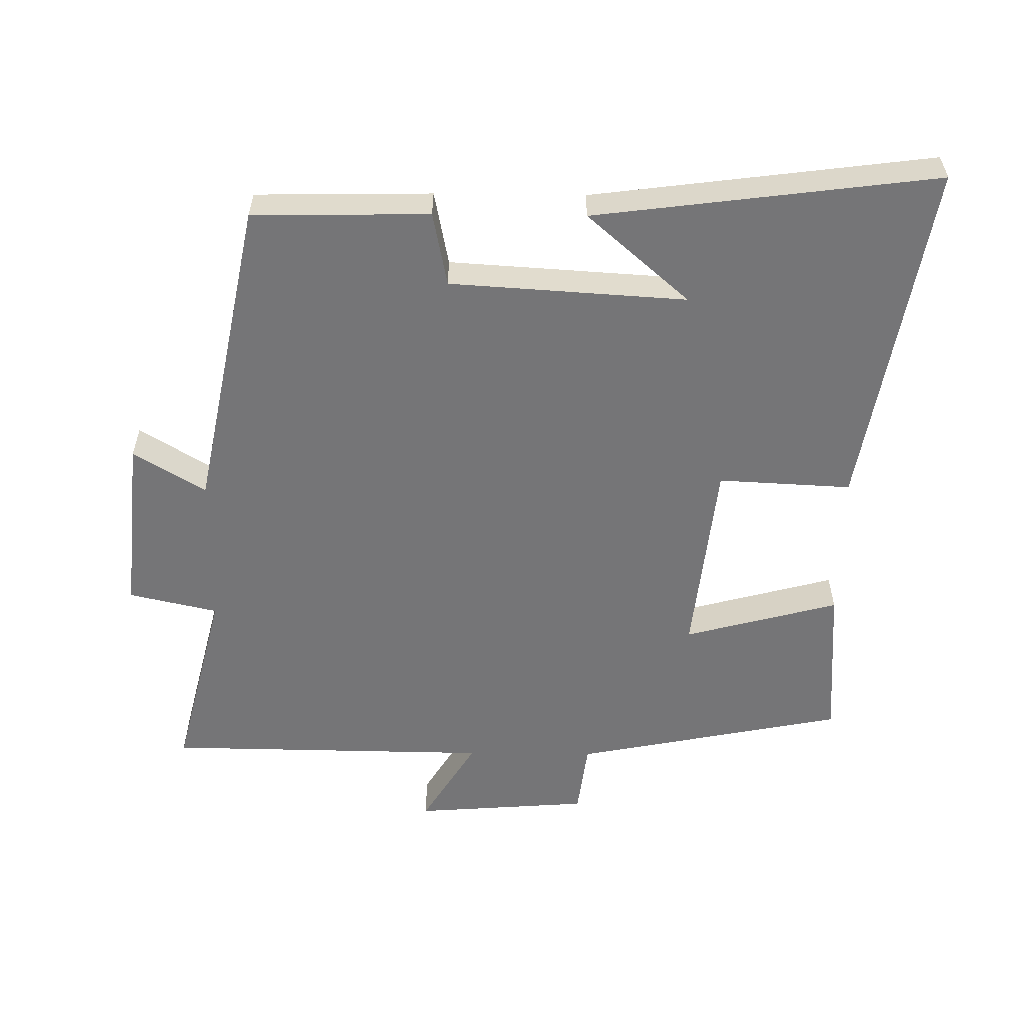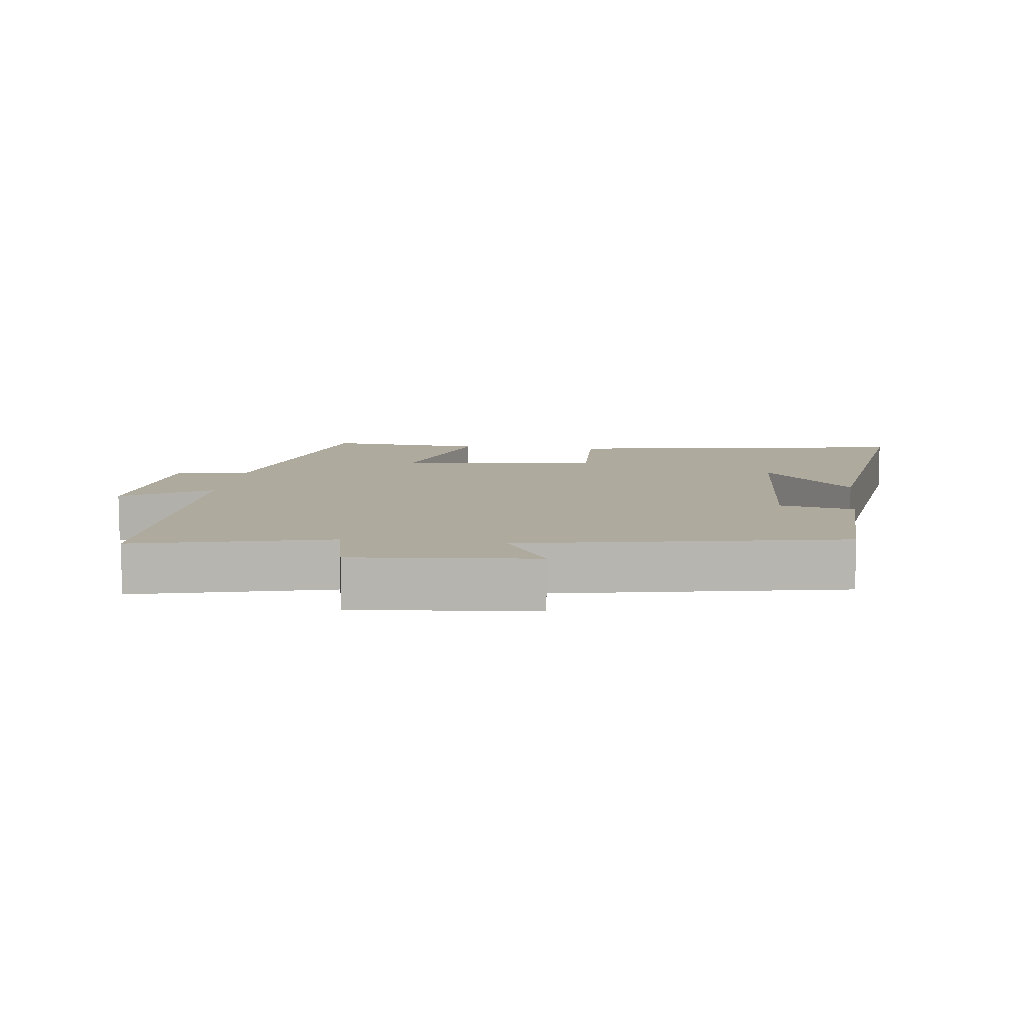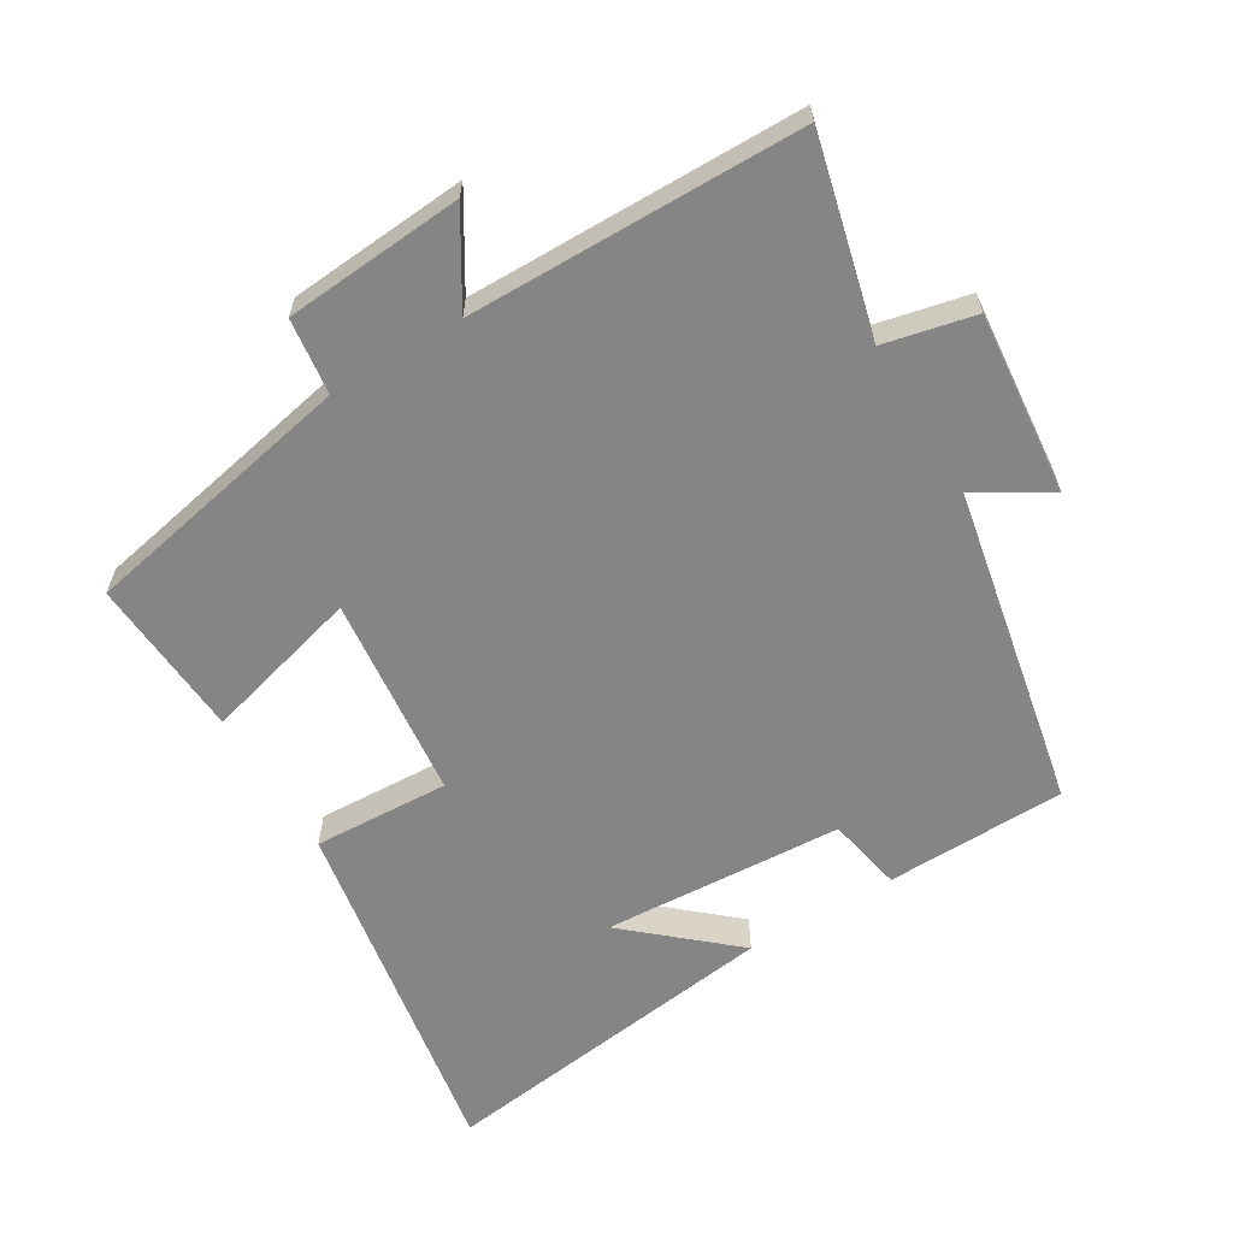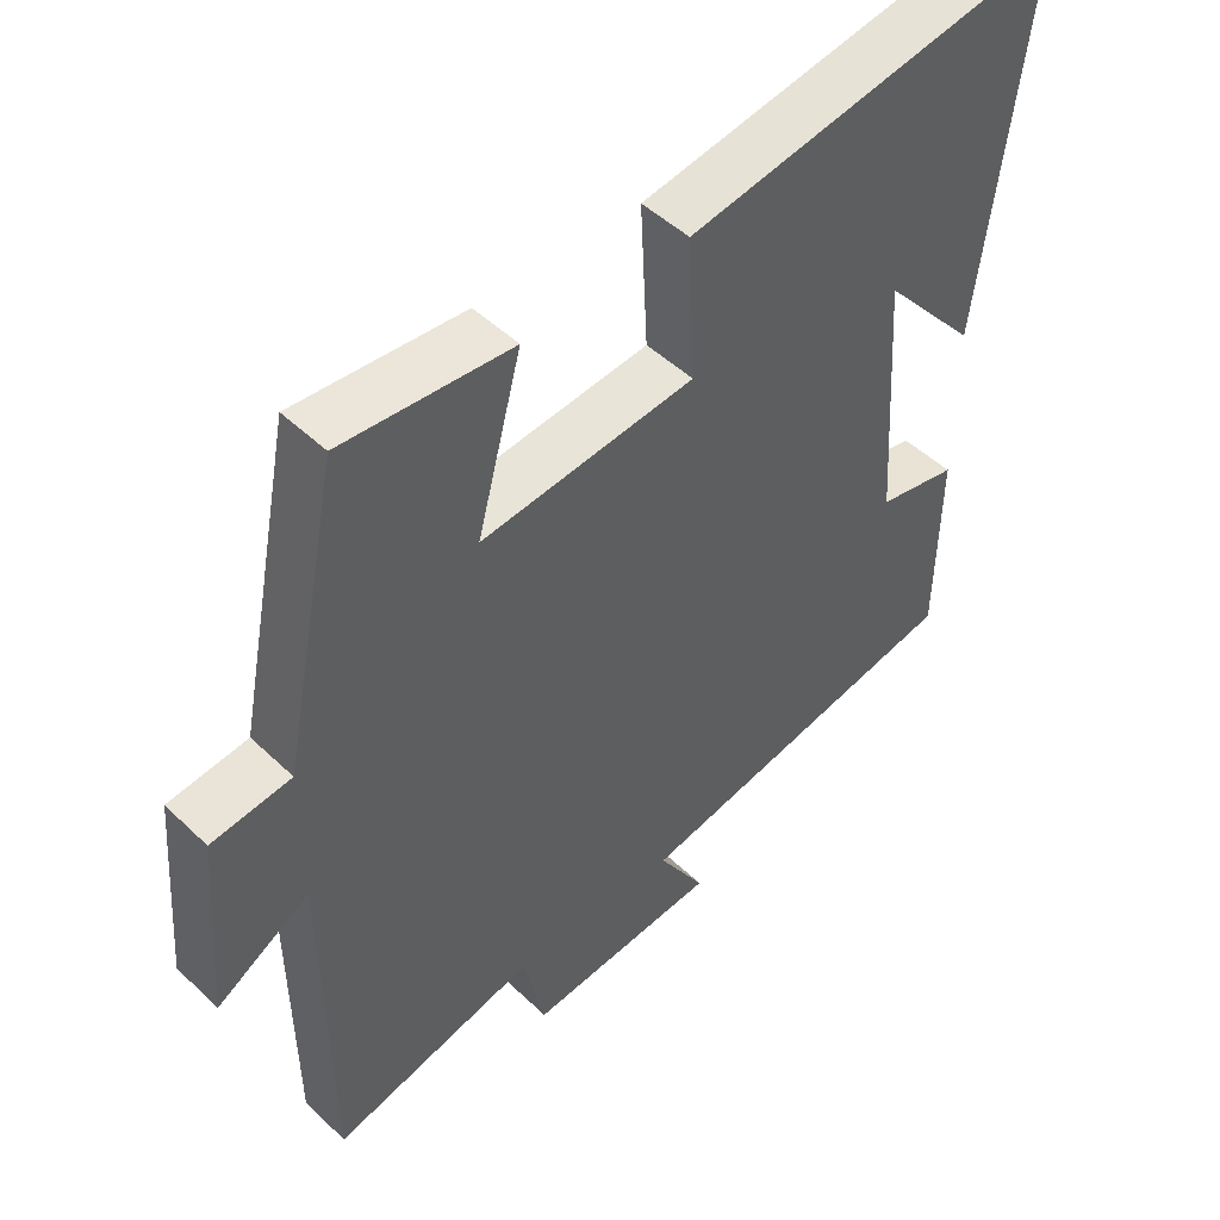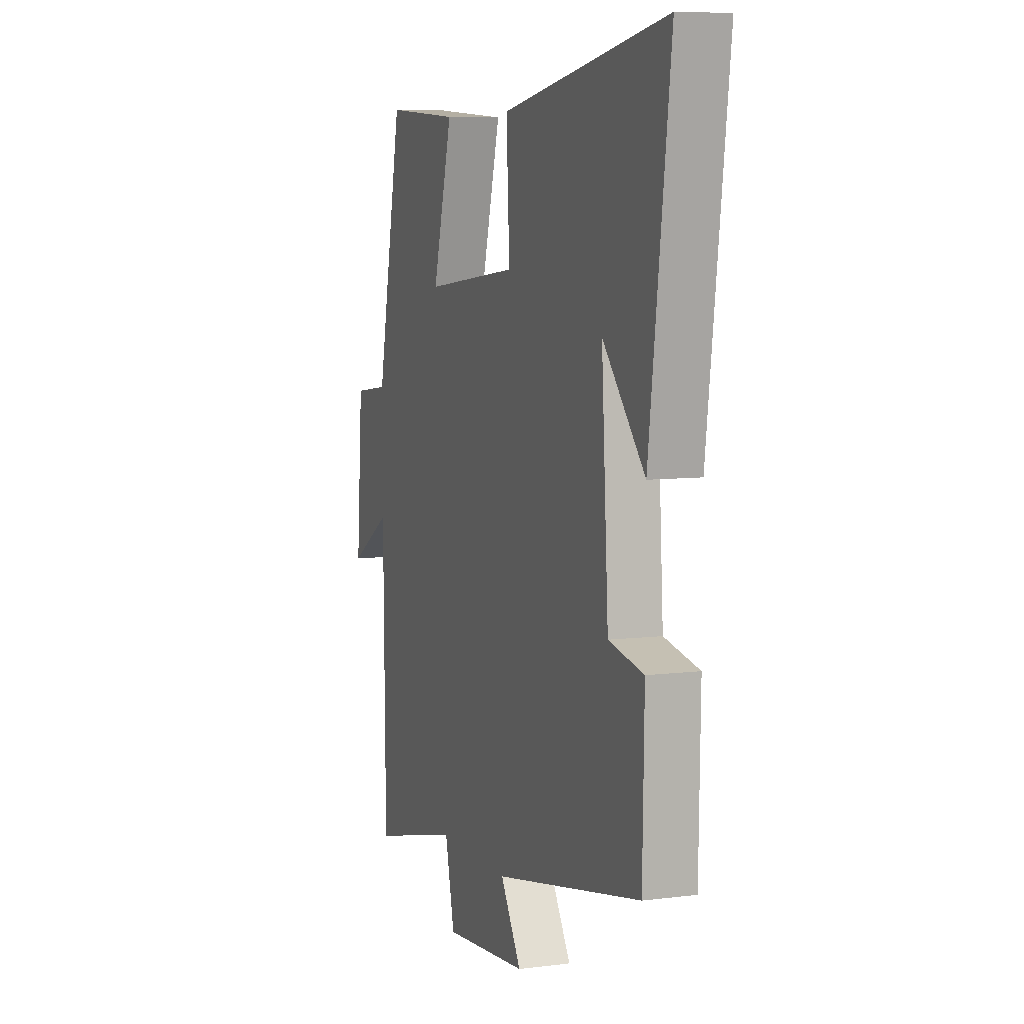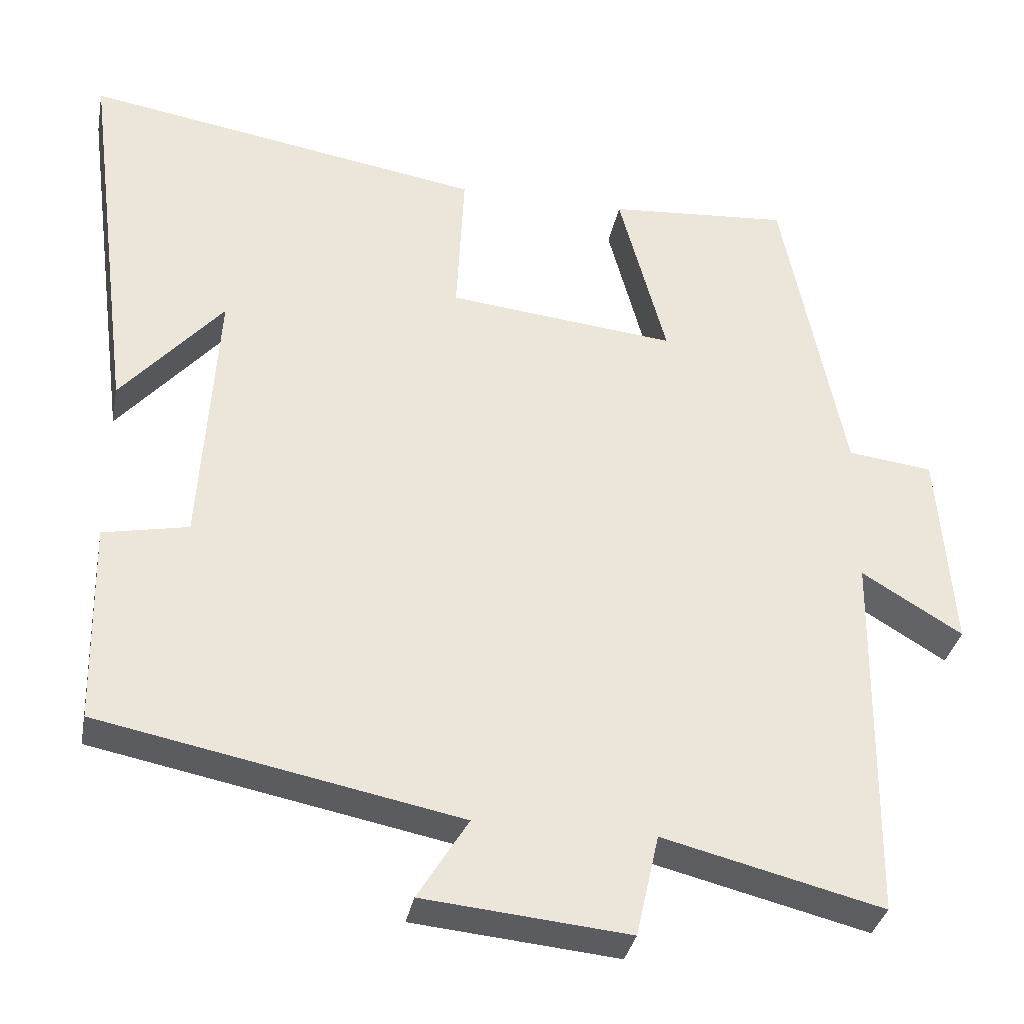
<metadata>
{"format":"obj","ext":"obj","renderer":"f3d","projection":"perspective","resolution":1024,"background":"white","views":[{"elev":-56.6,"azim":-90.7,"up":"+Y"},{"elev":9.2,"azim":-172.4,"up":"+Y"},{"elev":-61.9,"azim":121.1,"up":"+Y"},{"elev":48.0,"azim":136.8,"up":"+Z"},{"elev":7.2,"azim":-110.1,"up":"+Z"},{"elev":-33.9,"azim":-10.8,"up":"+Z"}]}
</metadata>
<code>
v 0.494 0.07 -0.572
v 0.207 0.07 -0.5
v 0.177 0.07 -0.633
v -0.091 0.07 -0.607
v -0.025 0.07 -0.5
v -0.495 0.07 -0.406
v -0.5 0.07 -0.143
v -0.389 0.07 -0.121
v -0.367 0.07 0.231
v -0.5 0.07 0.079
v -0.566 0.07 0.589
v -0.043 0.07 0.5
v -0.053 0.07 0.301
v 0.245 0.07 0.269
v 0.183 0.07 0.5
v 0.419 0.07 0.517
v 0.5 0.07 0.112
v 0.611 0.07 0.098
v 0.631 0.07 -0.164
v 0.5 0.07 -0.084
v 0.494 0 -0.572
v 0.207 0 -0.5
v 0.177 0 -0.633
v -0.091 0 -0.607
v -0.025 0 -0.5
v -0.495 0 -0.406
v -0.5 0 -0.143
v -0.389 0 -0.121
v -0.367 0 0.231
v -0.5 0 0.079
v -0.566 0 0.589
v -0.043 0 0.5
v -0.053 0 0.301
v 0.245 0 0.269
v 0.183 0 0.5
v 0.419 0 0.517
v 0.5 0 0.112
v 0.611 0 0.098
v 0.631 0 -0.164
v 0.5 0 -0.084
f 17 18 19 20
f 17 20 1 2
f 14 15 16 17
f 13 14 17 2
f 11 12 13
f 9 10 11
f 9 11 13 2
f 5 6 7 8
f 5 8 9 2
f 2 3 4 5
f 40 39 38 37
f 22 21 40 37
f 37 36 35 34
f 22 37 34 33
f 33 32 31
f 31 30 29
f 22 33 31 29
f 28 27 26 25
f 22 29 28 25
f 25 24 23 22
f 1 21 22 2
f 2 22 23 3
f 3 23 24 4
f 4 24 25 5
f 5 25 26 6
f 6 26 27 7
f 7 27 28 8
f 8 28 29 9
f 9 29 30 10
f 10 30 31 11
f 11 31 32 12
f 12 32 33 13
f 13 33 34 14
f 14 34 35 15
f 15 35 36 16
f 16 36 37 17
f 17 37 38 18
f 18 38 39 19
f 19 39 40 20
f 20 40 21 1

</code>
